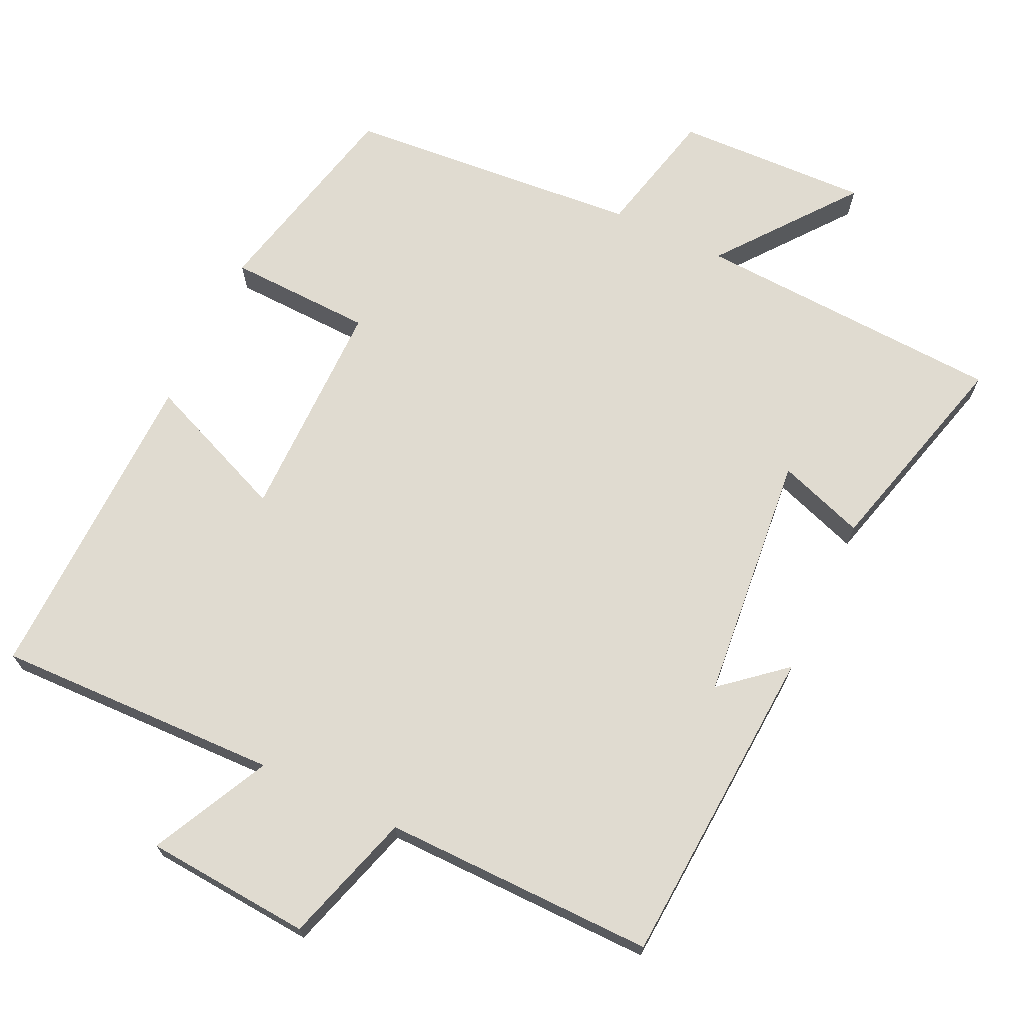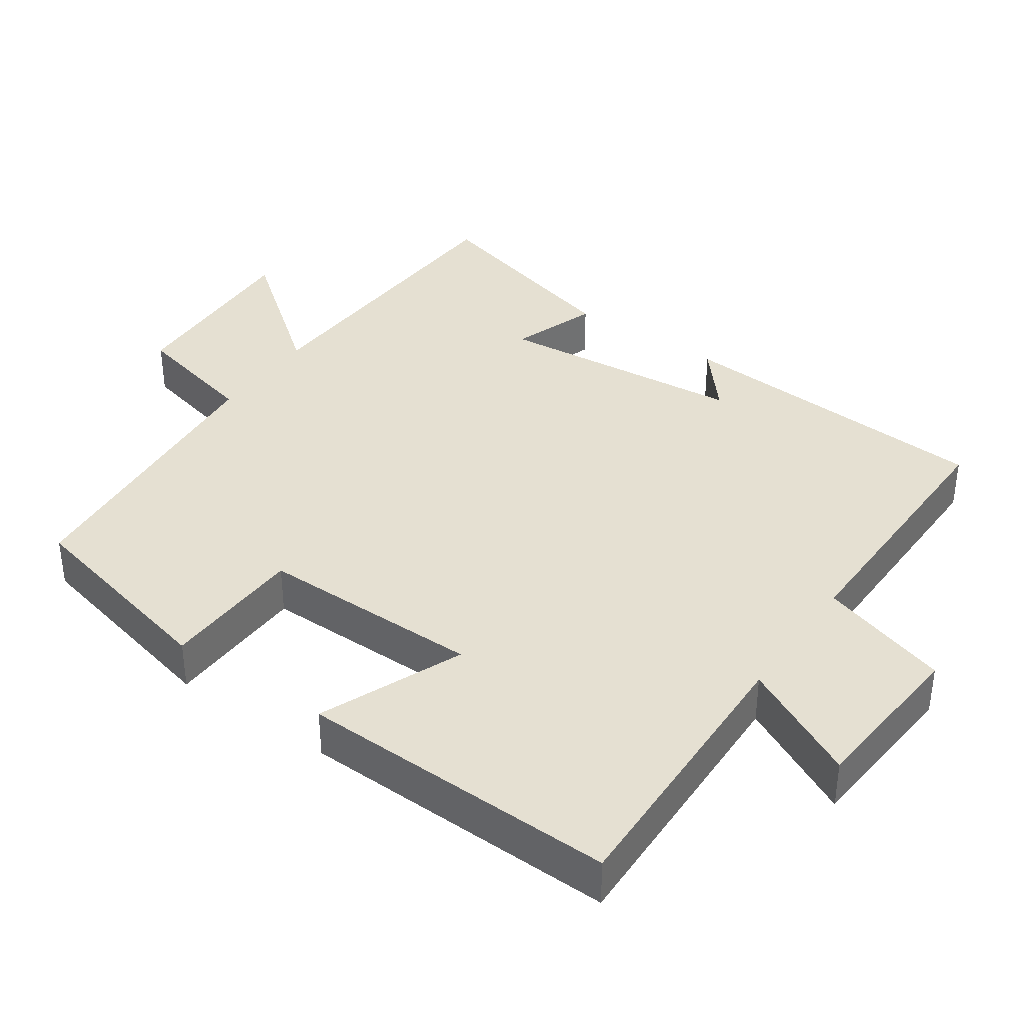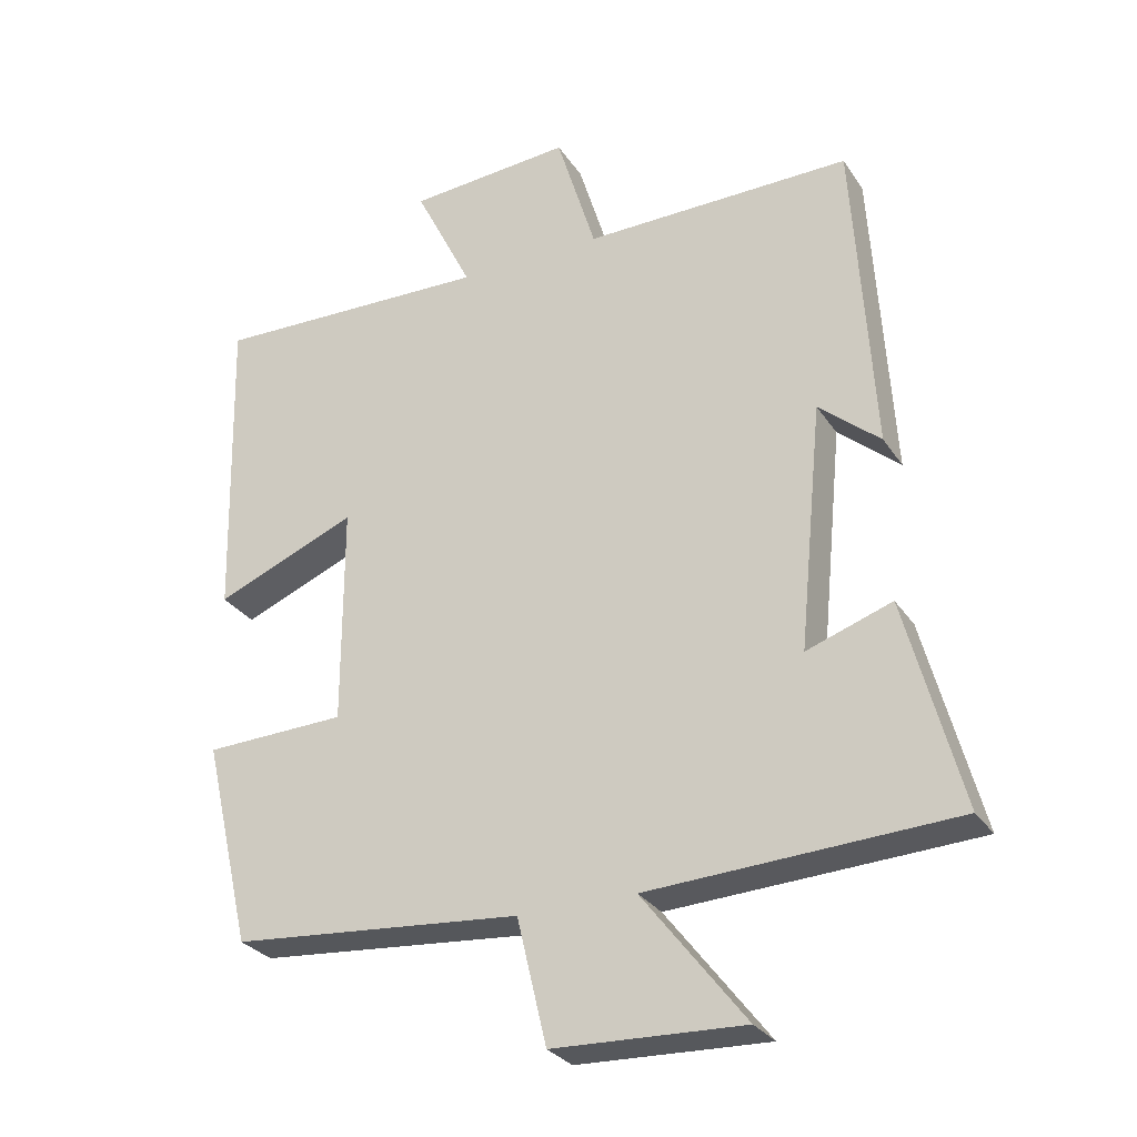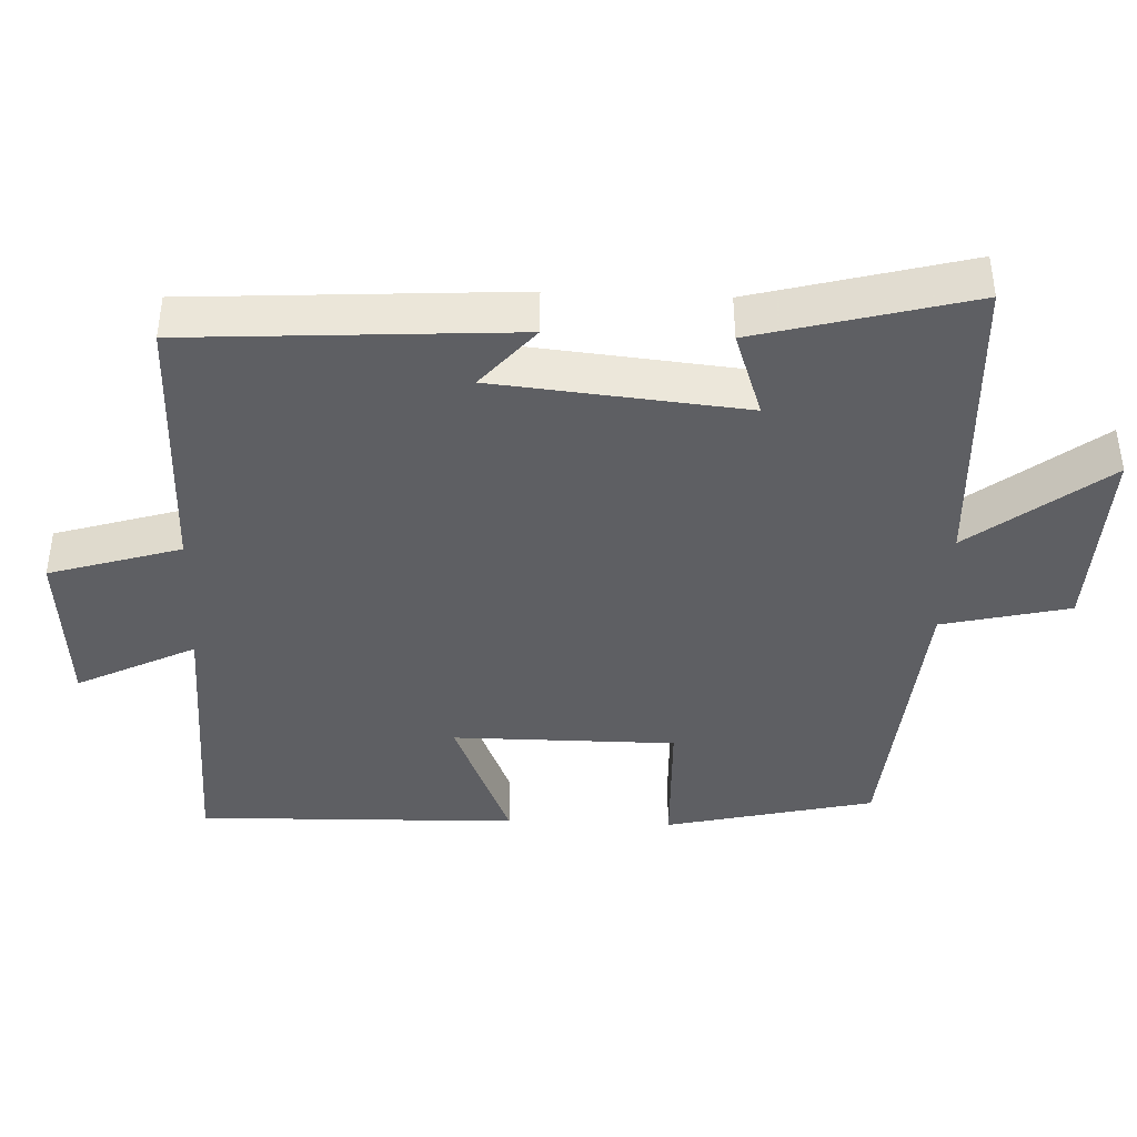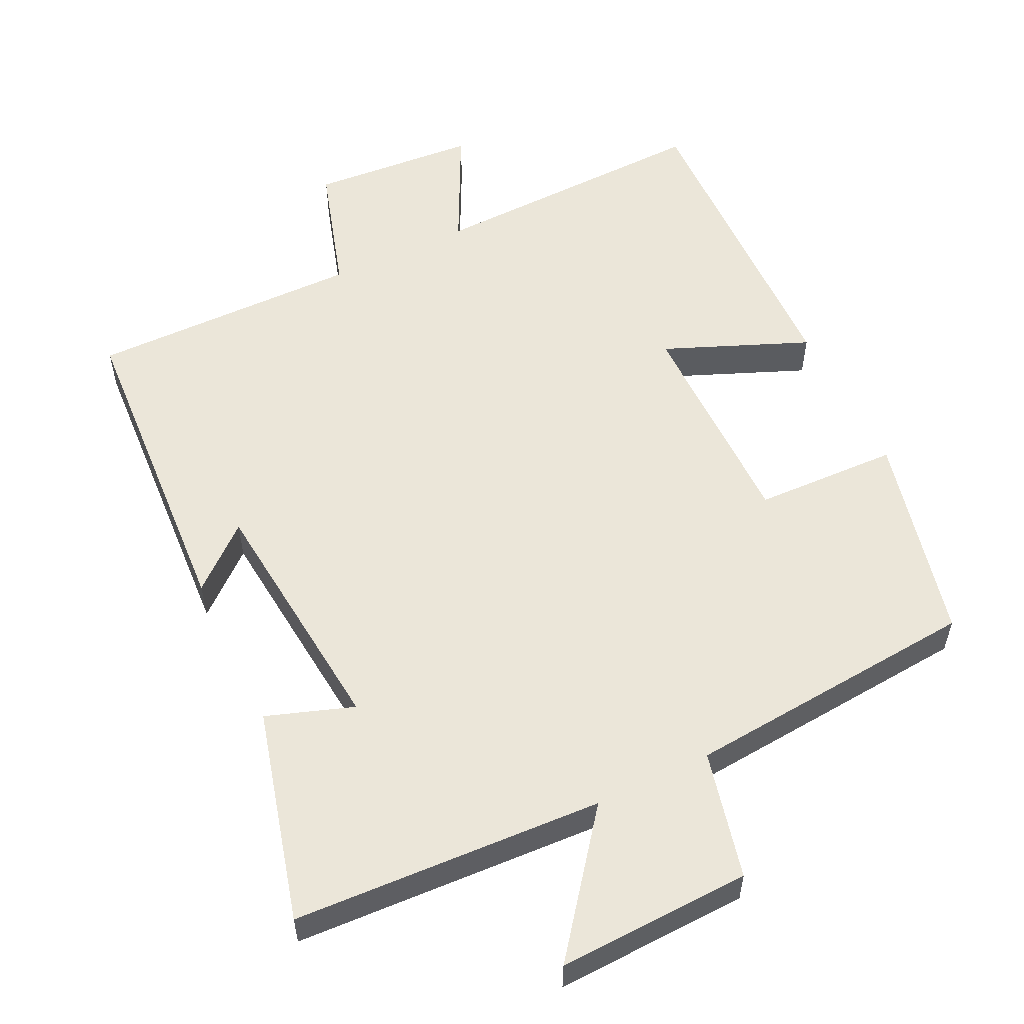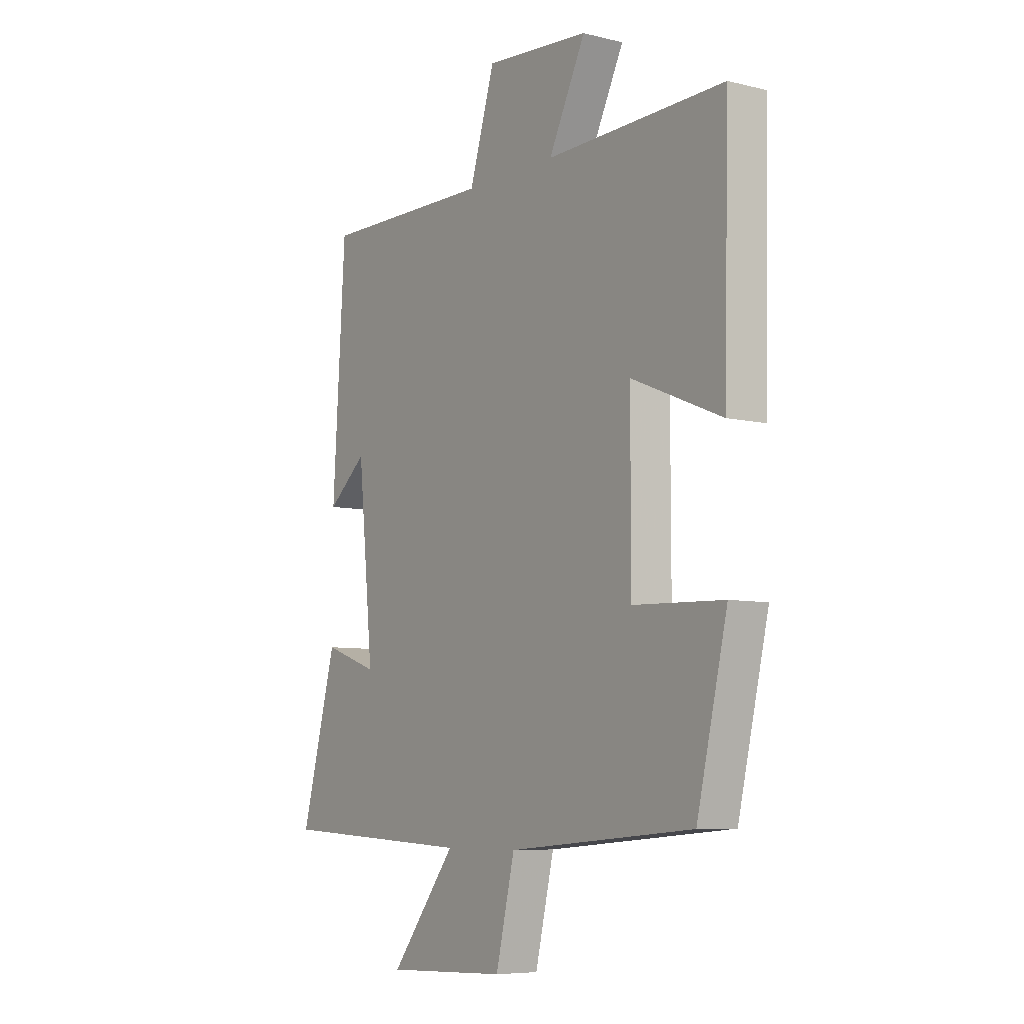
<metadata>
{"format":"obj","ext":"obj","renderer":"f3d","projection":"perspective","resolution":1024,"background":"white","views":[{"elev":70.0,"azim":25.3,"up":"+Y"},{"elev":37.7,"azim":-55.1,"up":"+Y"},{"elev":-28.8,"azim":27.0,"up":"+Z"},{"elev":-40.8,"azim":87.6,"up":"+Y"},{"elev":55.7,"azim":154.2,"up":"+Y"},{"elev":-7.1,"azim":-124.9,"up":"+Z"}]}
</metadata>
<code>
v 0.579 0.07 -0.478
v 0.146 0.07 -0.5
v 0.292 0.07 -0.688
v 0.022 0.07 -0.678
v -0.02 0.07 -0.5
v -0.432 0.07 -0.465
v -0.5 0.07 -0.173
v -0.299 0.07 -0.166
v -0.299 0.07 0.146
v -0.5 0.07 0.063
v -0.511 0.07 0.511
v -0.114 0.07 0.5
v -0.196 0.07 0.665
v 0.036 0.07 0.683
v 0.092 0.07 0.5
v 0.472 0.07 0.504
v 0.5 0.07 0.051
v 0.413 0.07 0.125
v 0.379 0.07 -0.223
v 0.5 0.07 -0.181
v 0.579 0 -0.478
v 0.146 0 -0.5
v 0.292 0 -0.688
v 0.022 0 -0.678
v -0.02 0 -0.5
v -0.432 0 -0.465
v -0.5 0 -0.173
v -0.299 0 -0.166
v -0.299 0 0.146
v -0.5 0 0.063
v -0.511 0 0.511
v -0.114 0 0.5
v -0.196 0 0.665
v 0.036 0 0.683
v 0.092 0 0.5
v 0.472 0 0.504
v 0.5 0 0.051
v 0.413 0 0.125
v 0.379 0 -0.223
v 0.5 0 -0.181
f 19 20 1 2
f 18 19 2
f 15 16 17 18
f 15 18 2
f 12 13 14 15
f 12 15 2
f 9 10 11 12
f 8 9 12 2
f 5 6 7 8
f 5 8 2 3
f 3 4 5
f 22 21 40 39
f 22 39 38
f 38 37 36 35
f 22 38 35
f 35 34 33 32
f 22 35 32
f 32 31 30 29
f 22 32 29 28
f 28 27 26 25
f 23 22 28 25
f 25 24 23
f 1 21 22 2
f 2 22 23 3
f 3 23 24 4
f 4 24 25 5
f 5 25 26 6
f 6 26 27 7
f 7 27 28 8
f 8 28 29 9
f 9 29 30 10
f 10 30 31 11
f 11 31 32 12
f 12 32 33 13
f 13 33 34 14
f 14 34 35 15
f 15 35 36 16
f 16 36 37 17
f 17 37 38 18
f 18 38 39 19
f 19 39 40 20
f 20 40 21 1

</code>
